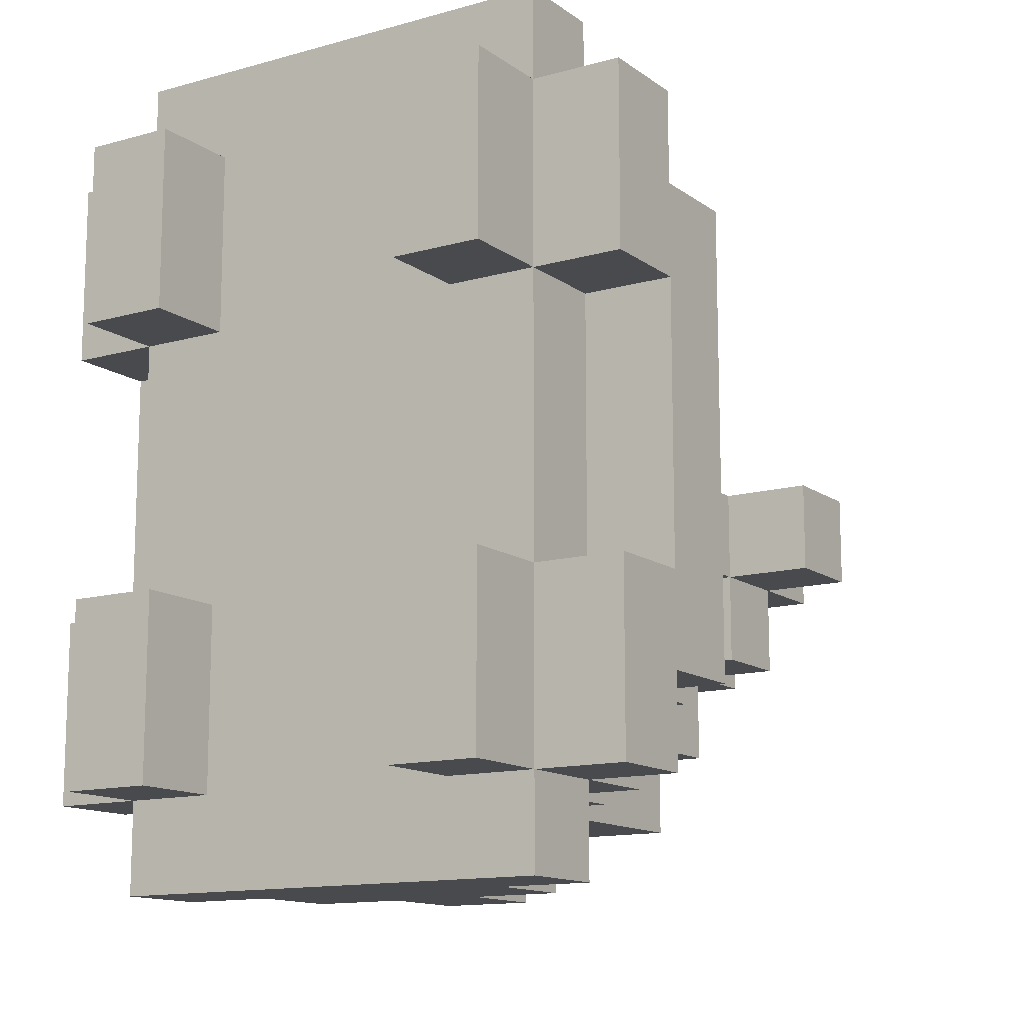
<metadata>
{"format":"obj","ext":"obj","renderer":"f3d","projection":"perspective","resolution":1024,"background":"white","views":[{"elev":-13.1,"azim":32.7,"up":"+Z"}]}
</metadata>
<code>
o ObjObject.006
v -0.35 0.2 0.35
v -0.35 0.1 0.25
v -0.35 0.1 0.35
v -0.35 0.2 0.25
v -0.35 0.1 0.15
v -0.35 0.2 0.15
v -0.35 0.2 -0.15
v -0.35 0.1 -0.25
v -0.35 0.1 -0.15
v -0.35 0.2 -0.25
v -0.35 0.1 -0.35
v -0.35 0.2 -0.35
v -0.35 0.3 0.25
v -0.35 0.3 -0.25
v -0.25 0.1 0.35
v -0.25 0 0.15
v -0.25 0 0.35
v -0.25 0.1 0.25
v -0.25 0.1 0.15
v -0.25 0.1 -0.15
v -0.25 0 -0.35
v -0.25 0 -0.15
v -0.25 0.1 -0.25
v -0.25 0.1 -0.35
v -0.25 0.2 0.45
v -0.25 0.1 0.45
v -0.25 0.2 0.35
v -0.25 0.2 0.15
v -0.25 0.2 -0.15
v -0.25 0.2 -0.35
v -0.25 0.1 -0.45
v -0.25 0.2 -0.45
v -0.25 0.3 0.35
v -0.25 0.2 0.25
v -0.25 0.3 0.25
v -0.25 0.3 -0.25
v -0.25 0.2 -0.25
v -0.25 0.3 -0.35
v -0.25 0.4 0.15
v -0.25 0.3 0.05
v -0.25 0.3 0.15
v -0.25 0.4 0.05
v -0.25 0.3 -0.15
v -0.25 0.4 -0.15
v -0.25 0.4 -0.25
v -0.25 0.8 0.05
v -0.25 0.7 -0.05
v -0.25 0.7 0.05
v -0.25 0.8 -0.05
v -0.15 0.3 -0.35
v -0.15 0.2 -0.45
v -0.15 0.2 -0.35
v -0.15 0.3 -0.45
v -0.15 0.4 -0.25
v -0.15 0.3 -0.25
v -0.15 0.4 -0.35
v -0.15 0.5 0.05
v -0.15 0.4 -0.05
v -0.15 0.4 0.05
v -0.15 0.5 -0.05
v -0.15 0.4 -0.15
v -0.15 0.5 -0.25
v -0.15 0.7 0.05
v -0.15 0.6 -0.05
v -0.15 0.6 0.05
v -0.15 0.7 -0.05
v -0.15 0.8 -0.05
v -0.15 0.7 -0.15
v -0.15 0.8 -0.15
v -0.15 0.9 0.05
v -0.15 0.8 0.05
v -0.15 0.9 -0.05
v -0.05 0.4 -0.35
v -0.05 0.3 -0.45
v -0.05 0.3 -0.35
v -0.05 0.4 -0.45
v -0.05 0.5 -0.25
v -0.05 0.4 -0.25
v -0.05 0.6 -0.15
v -0.05 0.5 -0.15
v -0.05 0.6 -0.25
v -0.05 0.6 -0.35
v -0.05 0.7 -0.05
v -0.05 0.6 -0.05
v -0.05 0.7 -0.15
v -0.05 0.7 -0.25
v -0.05 0.7 -0.35
v -0.05 0.8 0.15
v -0.05 0.7 0.05
v -0.05 0.7 0.15
v -0.05 0.8 0.05
v -0.05 0.8 -0.15
v -0.05 0.8 -0.25
v -0.05 0.9 -0.05
v -0.05 0.8 -0.05
v -0.05 0.9 -0.15
v 0.15 0.1 0.35
v 0.15 0 0.15
v 0.15 0 0.35
v 0.15 0.1 0.25
v 0.15 0.1 0.15
v 0.15 0.1 -0.15
v 0.15 0 -0.35
v 0.15 0 -0.15
v 0.15 0.1 -0.25
v 0.15 0.1 -0.35
v -0.15 0 0.35
v -0.15 0 0.15
v -0.15 0.1 0.35
v -0.15 0.1 0.25
v -0.15 0.1 0.15
v -0.15 0 -0.15
v -0.15 0 -0.35
v -0.15 0.1 -0.15
v -0.15 0.1 -0.25
v -0.15 0.1 -0.35
v 0.05 0.3 -0.35
v 0.05 0.3 -0.45
v 0.05 0.4 -0.35
v 0.05 0.4 -0.45
v 0.05 0.4 -0.25
v 0.05 0.5 -0.25
v 0.05 0.5 -0.15
v 0.05 0.6 -0.15
v 0.05 0.6 -0.25
v 0.05 0.6 -0.35
v 0.05 0.6 -0.05
v 0.05 0.7 -0.05
v 0.05 0.7 -0.15
v 0.05 0.7 -0.25
v 0.05 0.7 -0.35
v 0.05 0.7 0.15
v 0.05 0.7 0.05
v 0.05 0.8 0.15
v 0.05 0.8 0.05
v 0.05 0.8 -0.15
v 0.05 0.8 -0.25
v 0.05 0.8 -0.05
v 0.05 0.9 -0.05
v 0.05 0.9 -0.15
v 0.15 0.2 -0.35
v 0.15 0.2 -0.45
v 0.15 0.3 -0.35
v 0.15 0.3 -0.45
v 0.15 0.3 -0.25
v 0.15 0.4 -0.25
v 0.15 0.4 -0.35
v 0.15 0.4 0.05
v 0.15 0.4 -0.05
v 0.15 0.5 0.05
v 0.15 0.4 -0.15
v 0.15 0.5 -0.05
v 0.15 0.5 -0.25
v 0.15 0.6 0.05
v 0.15 0.6 -0.05
v 0.15 0.7 0.05
v 0.15 0.7 -0.05
v 0.15 0.7 -0.15
v 0.15 0.8 -0.05
v 0.15 0.8 -0.15
v 0.15 0.8 0.05
v 0.15 0.9 0.05
v 0.15 0.9 -0.05
v 0.25 0 0.35
v 0.25 0 0.15
v 0.25 0.1 0.35
v 0.25 0.1 0.25
v 0.25 0.1 0.15
v 0.25 0 -0.15
v 0.25 0 -0.35
v 0.25 0.1 -0.15
v 0.25 0.1 -0.25
v 0.25 0.1 -0.35
v 0.25 0.1 0.45
v 0.25 0.2 0.45
v 0.25 0.2 0.35
v 0.25 0.2 0.15
v 0.25 0.2 -0.15
v 0.25 0.1 -0.45
v 0.25 0.2 -0.35
v 0.25 0.2 -0.45
v 0.25 0.2 0.25
v 0.25 0.3 0.35
v 0.25 0.3 0.25
v 0.25 0.2 -0.25
v 0.25 0.3 -0.25
v 0.25 0.3 -0.35
v 0.25 0.3 0.15
v 0.25 0.3 0.05
v 0.25 0.4 0.15
v 0.25 0.3 -0.15
v 0.25 0.4 0.05
v 0.25 0.4 -0.15
v 0.25 0.4 -0.25
v 0.25 0.7 0.05
v 0.25 0.7 -0.05
v 0.25 0.8 0.05
v 0.25 0.8 -0.05
v 0.35 0.1 0.35
v 0.35 0.1 0.25
v 0.35 0.2 0.35
v 0.35 0.1 0.15
v 0.35 0.2 0.25
v 0.35 0.2 0.15
v 0.35 0.1 -0.15
v 0.35 0.1 -0.25
v 0.35 0.2 -0.15
v 0.35 0.1 -0.35
v 0.35 0.2 -0.25
v 0.35 0.2 -0.35
v 0.35 0.3 0.25
v 0.35 0.3 -0.25
v 0.25 0.1 0.45
v -0.25 0.2 0.45
v -0.25 0.1 0.45
v 0.25 0.2 0.45
v -0.25 0.1 0.35
v -0.35 0.2 0.35
v -0.35 0.1 0.35
v -0.25 0.2 0.35
v -0.15 0 0.35
v -0.25 0 0.35
v -0.15 0.1 0.35
v -0.15 0.2 0.35
v -0.25 0.3 0.35
v -0.15 0.3 0.35
v -0.05 0.2 0.35
v -0.05 0.3 0.35
v 0.05 0.2 0.35
v 0.05 0.3 0.35
v 0.15 0.2 0.35
v 0.15 0.3 0.35
v 0.25 0 0.35
v 0.15 0.1 0.35
v 0.15 0 0.35
v 0.25 0.1 0.35
v 0.25 0.2 0.35
v 0.25 0.3 0.35
v 0.35 0.1 0.35
v 0.35 0.2 0.35
v -0.25 0.2 0.25
v -0.35 0.3 0.25
v -0.35 0.2 0.25
v -0.25 0.3 0.25
v 0.35 0.2 0.25
v 0.25 0.3 0.25
v 0.25 0.2 0.25
v 0.35 0.3 0.25
v -0.15 0.3 0.15
v -0.25 0.4 0.15
v -0.25 0.3 0.15
v -0.15 0.4 0.15
v 0.05 0.7 0.15
v -0.05 0.8 0.15
v -0.05 0.7 0.15
v 0.05 0.8 0.15
v 0.15 0.3 0.15
v 0.15 0.4 0.15
v 0.25 0.3 0.15
v 0.25 0.4 0.15
v -0.15 0.7 0.05
v -0.25 0.8 0.05
v -0.25 0.7 0.05
v -0.15 0.8 0.05
v -0.05 0.4 0.05
v -0.15 0.5 0.05
v -0.15 0.4 0.05
v -0.05 0.5 0.05
v -0.05 0.6 0.05
v -0.15 0.6 0.05
v -0.05 0.7 0.05
v -0.05 0.8 0.05
v -0.15 0.9 0.05
v -0.05 0.9 0.05
v 0.05 0.4 0.05
v 0.05 0.5 0.05
v 0.05 0.6 0.05
v 0.05 0.7 0.05
v 0.05 0.8 0.05
v 0.05 0.9 0.05
v 0.15 0.4 0.05
v 0.15 0.5 0.05
v 0.15 0.6 0.05
v 0.15 0.7 0.05
v 0.15 0.8 0.05
v 0.15 0.9 0.05
v 0.25 0.7 0.05
v 0.25 0.8 0.05
v -0.25 0.1 -0.15
v -0.35 0.2 -0.15
v -0.35 0.1 -0.15
v -0.25 0.2 -0.15
v -0.15 0 -0.15
v -0.25 0 -0.15
v -0.15 0.1 -0.15
v 0.05 0.5 -0.15
v -0.05 0.6 -0.15
v -0.05 0.5 -0.15
v 0.05 0.6 -0.15
v 0.25 0 -0.15
v 0.15 0.1 -0.15
v 0.15 0 -0.15
v 0.25 0.1 -0.15
v 0.35 0.1 -0.15
v 0.25 0.2 -0.15
v 0.35 0.2 -0.15
v -0.35 0.1 0.15
v -0.35 0.2 0.15
v -0.25 0.1 0.15
v -0.25 0.2 0.15
v -0.25 0 0.15
v -0.15 0 0.15
v -0.15 0.1 0.15
v 0.15 0 0.15
v 0.15 0.1 0.15
v 0.25 0 0.15
v 0.25 0.1 0.15
v 0.25 0.2 0.15
v 0.35 0.1 0.15
v 0.35 0.2 0.15
v -0.25 0.7 -0.05
v -0.25 0.8 -0.05
v -0.15 0.7 -0.05
v -0.15 0.8 -0.05
v -0.15 0.6 -0.05
v -0.05 0.6 -0.05
v -0.05 0.7 -0.05
v -0.15 0.9 -0.05
v -0.05 0.8 -0.05
v -0.05 0.9 -0.05
v 0.05 0.6 -0.05
v 0.05 0.7 -0.05
v 0.15 0.6 -0.05
v 0.15 0.7 -0.05
v 0.05 0.8 -0.05
v 0.05 0.9 -0.05
v 0.15 0.8 -0.05
v 0.15 0.9 -0.05
v 0.25 0.7 -0.05
v 0.25 0.8 -0.05
v -0.15 0.7 -0.15
v -0.15 0.8 -0.15
v -0.05 0.7 -0.15
v -0.05 0.8 -0.15
v -0.05 0.9 -0.15
v 0.05 0.8 -0.15
v 0.05 0.9 -0.15
v 0.05 0.7 -0.15
v 0.15 0.7 -0.15
v 0.15 0.8 -0.15
v -0.35 0.2 -0.25
v -0.35 0.3 -0.25
v -0.25 0.2 -0.25
v -0.25 0.3 -0.25
v -0.25 0.4 -0.25
v -0.15 0.3 -0.25
v -0.15 0.4 -0.25
v -0.15 0.5 -0.25
v -0.05 0.4 -0.25
v -0.05 0.5 -0.25
v -0.05 0.7 -0.25
v -0.05 0.8 -0.25
v 0.05 0.7 -0.25
v 0.05 0.8 -0.25
v 0.05 0.4 -0.25
v 0.05 0.5 -0.25
v 0.15 0.4 -0.25
v 0.15 0.5 -0.25
v 0.15 0.3 -0.25
v 0.25 0.3 -0.25
v 0.25 0.4 -0.25
v 0.25 0.2 -0.25
v 0.35 0.2 -0.25
v 0.35 0.3 -0.25
v -0.35 0.1 -0.35
v -0.35 0.2 -0.35
v -0.25 0.1 -0.35
v -0.25 0.2 -0.35
v -0.25 0 -0.35
v -0.15 0 -0.35
v -0.15 0.1 -0.35
v -0.25 0.3 -0.35
v -0.15 0.2 -0.35
v -0.15 0.3 -0.35
v -0.15 0.4 -0.35
v -0.05 0.3 -0.35
v -0.05 0.4 -0.35
v -0.05 0.6 -0.35
v 0.05 0.4 -0.35
v -0.05 0.7 -0.35
v 0.05 0.6 -0.35
v 0.05 0.7 -0.35
v 0.05 0.3 -0.35
v 0.15 0.3 -0.35
v 0.15 0.4 -0.35
v 0.15 0 -0.35
v 0.15 0.1 -0.35
v 0.25 0 -0.35
v 0.25 0.1 -0.35
v 0.15 0.2 -0.35
v 0.25 0.2 -0.35
v 0.25 0.3 -0.35
v 0.35 0.1 -0.35
v 0.35 0.2 -0.35
v -0.25 0.1 -0.45
v -0.25 0.2 -0.45
v -0.15 0.2 -0.45
v -0.05 0.2 -0.45
v -0.15 0.3 -0.45
v -0.05 0.3 -0.45
v 0.05 0.2 -0.45
v -0.05 0.4 -0.45
v 0.05 0.3 -0.45
v 0.05 0.4 -0.45
v 0.15 0.2 -0.45
v 0.15 0.3 -0.45
v 0.25 0.1 -0.45
v 0.25 0.2 -0.45
v -0.25 0 0.15
v -0.15 0 0.35
v -0.25 0 0.35
v -0.15 0 0.15
v 0.15 0 0.15
v 0.25 0 0.35
v 0.15 0 0.35
v 0.25 0 0.15
v -0.25 0 -0.35
v -0.15 0 -0.15
v -0.25 0 -0.15
v -0.15 0 -0.35
v 0.15 0 -0.35
v 0.25 0 -0.15
v 0.15 0 -0.15
v 0.25 0 -0.35
v -0.25 0.1 0.35
v 0.25 0.1 0.45
v -0.25 0.1 0.45
v -0.15 0.1 0.35
v 0.15 0.1 0.35
v 0.25 0.1 0.35
v -0.35 0.1 0.25
v -0.35 0.1 0.35
v -0.25 0.1 0.25
v -0.15 0.1 0.25
v 0.15 0.1 0.25
v 0.25 0.1 0.25
v 0.35 0.1 0.35
v 0.35 0.1 0.25
v -0.35 0.1 0.15
v -0.25 0.1 0.15
v -0.15 0.1 0.15
v 0.15 0.1 0.15
v 0.25 0.1 0.15
v 0.35 0.1 0.15
v -0.25 0.1 -0.15
v -0.15 0.1 -0.15
v 0.15 0.1 -0.15
v 0.25 0.1 -0.15
v -0.35 0.1 -0.25
v -0.35 0.1 -0.15
v -0.25 0.1 -0.25
v -0.15 0.1 -0.25
v 0.15 0.1 -0.25
v 0.25 0.1 -0.25
v 0.35 0.1 -0.15
v 0.35 0.1 -0.25
v -0.35 0.1 -0.35
v -0.25 0.1 -0.35
v -0.15 0.1 -0.35
v 0.15 0.1 -0.35
v 0.25 0.1 -0.35
v 0.35 0.1 -0.35
v -0.25 0.1 -0.45
v 0.25 0.1 -0.45
v -0.35 0.2 -0.15
v -0.25 0.2 0.15
v -0.35 0.2 0.15
v -0.25 0.2 -0.15
v 0.25 0.2 -0.15
v 0.35 0.2 0.15
v 0.25 0.2 0.15
v 0.35 0.2 -0.15
v -0.15 0.6 -0.05
v -0.05 0.6 0.05
v -0.15 0.6 0.05
v -0.05 0.6 -0.05
v 0.05 0.6 0.05
v 0.05 0.6 -0.05
v 0.15 0.6 0.05
v 0.15 0.6 -0.05
v -0.05 0.6 -0.15
v 0.05 0.6 -0.15
v -0.05 0.7 0.05
v 0.05 0.7 0.15
v -0.05 0.7 0.15
v 0.05 0.7 0.05
v -0.25 0.7 -0.05
v -0.15 0.7 0.05
v -0.25 0.7 0.05
v -0.15 0.7 -0.05
v 0.15 0.7 -0.05
v 0.25 0.7 0.05
v 0.15 0.7 0.05
v 0.25 0.7 -0.05
v -0.15 0.7 -0.15
v -0.05 0.7 -0.05
v -0.05 0.7 -0.15
v 0.05 0.7 -0.15
v 0.05 0.7 -0.05
v 0.15 0.7 -0.15
v -0.25 0.2 0.45
v 0.25 0.2 0.45
v -0.25 0.2 0.35
v -0.15 0.2 0.35
v -0.05 0.2 0.35
v 0.05 0.2 0.35
v 0.15 0.2 0.35
v 0.25 0.2 0.35
v -0.35 0.2 0.35
v -0.35 0.2 0.25
v -0.25 0.2 0.25
v 0.35 0.2 0.35
v 0.25 0.2 0.25
v 0.35 0.2 0.25
v -0.35 0.2 -0.25
v -0.25 0.2 -0.25
v -0.35 0.2 -0.35
v -0.25 0.2 -0.35
v 0.25 0.2 -0.25
v 0.35 0.2 -0.25
v 0.25 0.2 -0.35
v 0.35 0.2 -0.35
v -0.15 0.2 -0.35
v -0.25 0.2 -0.45
v -0.15 0.2 -0.45
v 0.15 0.2 -0.35
v 0.15 0.2 -0.45
v 0.25 0.2 -0.45
v -0.25 0.3 0.35
v -0.15 0.3 0.35
v -0.25 0.3 0.25
v -0.05 0.3 0.35
v -0.15 0.3 0.25
v 0.05 0.3 0.35
v -0.05 0.3 0.25
v 0.15 0.3 0.35
v 0.05 0.3 0.25
v 0.25 0.3 0.35
v 0.15 0.3 0.25
v 0.25 0.3 0.25
v -0.25 0.3 0.15
v 0.35 0.3 0.25
v -0.35 0.3 0.25
v -0.15 0.3 0.15
v 0.15 0.3 0.15
v 0.25 0.3 0.15
v -0.25 0.3 0.05
v 0.25 0.3 0.05
v -0.25 0.3 -0.15
v 0.25 0.3 -0.15
v -0.35 0.3 -0.25
v -0.25 0.3 -0.25
v 0.25 0.3 -0.25
v 0.35 0.3 -0.25
v -0.15 0.3 -0.25
v -0.25 0.3 -0.35
v -0.15 0.3 -0.35
v 0.15 0.3 -0.25
v 0.15 0.3 -0.35
v 0.25 0.3 -0.35
v -0.05 0.3 -0.35
v -0.15 0.3 -0.45
v -0.05 0.3 -0.45
v 0.05 0.3 -0.35
v 0.05 0.3 -0.45
v 0.15 0.3 -0.45
v -0.25 0.4 0.15
v -0.15 0.4 0.15
v -0.25 0.4 0.05
v 0.15 0.4 0.15
v -0.15 0.4 0.05
v -0.05 0.4 0.05
v 0.05 0.4 0.05
v 0.25 0.4 0.15
v 0.15 0.4 0.05
v 0.25 0.4 0.05
v -0.15 0.4 -0.05
v 0.15 0.4 -0.05
v -0.25 0.4 -0.15
v -0.15 0.4 -0.15
v 0.15 0.4 -0.15
v 0.25 0.4 -0.15
v -0.25 0.4 -0.25
v -0.15 0.4 -0.25
v 0.15 0.4 -0.25
v 0.25 0.4 -0.25
v -0.05 0.4 -0.25
v -0.15 0.4 -0.35
v -0.05 0.4 -0.35
v 0.05 0.4 -0.25
v 0.05 0.4 -0.35
v 0.15 0.4 -0.35
v -0.05 0.4 -0.45
v 0.05 0.4 -0.45
v -0.15 0.5 0.05
v -0.05 0.5 0.05
v -0.15 0.5 -0.05
v 0.05 0.5 0.05
v -0.05 0.5 -0.05
v 0.15 0.5 0.05
v 0.05 0.5 -0.05
v 0.15 0.5 -0.05
v -0.05 0.5 -0.15
v 0.05 0.5 -0.15
v -0.15 0.5 -0.25
v -0.05 0.5 -0.25
v 0.05 0.5 -0.25
v 0.15 0.5 -0.25
v -0.05 0.7 -0.25
v 0.05 0.7 -0.25
v -0.05 0.7 -0.35
v 0.05 0.7 -0.35
v -0.05 0.8 0.15
v 0.05 0.8 0.15
v -0.05 0.8 0.05
v 0.05 0.8 0.05
v -0.25 0.8 0.05
v -0.15 0.8 0.05
v -0.25 0.8 -0.05
v -0.15 0.8 -0.05
v 0.15 0.8 0.05
v 0.25 0.8 0.05
v 0.15 0.8 -0.05
v 0.25 0.8 -0.05
v -0.05 0.8 -0.05
v -0.15 0.8 -0.15
v -0.05 0.8 -0.15
v 0.05 0.8 -0.05
v 0.05 0.8 -0.15
v 0.15 0.8 -0.15
v -0.05 0.8 -0.25
v 0.05 0.8 -0.25
v -0.15 0.9 0.05
v -0.05 0.9 0.05
v -0.15 0.9 -0.05
v 0.05 0.9 0.05
v -0.05 0.9 -0.05
v 0.15 0.9 0.05
v 0.05 0.9 -0.05
v 0.15 0.9 -0.05
v -0.05 0.9 -0.15
v 0.05 0.9 -0.15
f 1 2 3
f 4 5 2
f 4 2 1
f 6 5 4
f 7 8 9
f 10 11 8
f 10 8 7
f 12 11 10
f 13 7 6
f 13 6 4
f 13 10 7
f 14 10 13
f 15 16 17
f 18 16 15
f 19 16 18
f 20 21 22
f 23 21 20
f 24 21 23
f 25 15 26
f 27 15 25
f 28 20 19
f 29 20 28
f 30 31 24
f 32 31 30
f 33 34 27
f 35 34 33
f 36 30 37
f 38 30 36
f 39 40 41
f 42 43 40
f 42 40 39
f 44 36 43
f 44 43 42
f 45 36 44
f 46 47 48
f 49 47 46
f 50 51 52
f 53 51 50
f 54 50 55
f 56 50 54
f 57 58 59
f 60 61 58
f 60 58 57
f 60 54 61
f 62 54 60
f 63 64 65
f 66 64 63
f 67 68 66
f 69 68 67
f 70 67 71
f 72 67 70
f 73 74 75
f 76 74 73
f 77 73 78
f 79 77 80
f 81 73 77
f 81 77 79
f 82 73 81
f 83 79 84
f 85 81 79
f 85 79 83
f 85 82 81
f 86 82 85
f 87 82 86
f 88 89 90
f 91 89 88
f 92 86 85
f 93 86 92
f 94 92 95
f 96 92 94
f 97 98 99
f 100 98 97
f 101 98 100
f 102 103 104
f 105 103 102
f 106 103 105
f 107 108 109
f 109 108 110
f 110 108 111
f 112 113 114
f 114 113 115
f 115 113 116
f 117 118 119
f 119 118 120
f 121 119 122
f 123 122 124
f 122 119 125
f 124 122 125
f 125 119 126
f 127 124 128
f 124 125 129
f 128 124 129
f 125 126 129
f 129 126 130
f 130 126 131
f 132 133 134
f 134 133 135
f 129 130 136
f 136 130 137
f 138 136 139
f 139 136 140
f 141 142 143
f 143 142 144
f 145 143 146
f 146 143 147
f 148 149 150
f 149 151 152
f 150 149 152
f 151 146 152
f 152 146 153
f 154 155 156
f 156 155 157
f 157 158 159
f 159 158 160
f 161 159 162
f 162 159 163
f 164 165 166
f 166 165 167
f 167 165 168
f 169 170 171
f 171 170 172
f 172 170 173
f 174 166 175
f 175 166 176
f 168 171 177
f 177 171 178
f 173 179 180
f 180 179 181
f 176 182 183
f 183 182 184
f 185 180 186
f 186 180 187
f 188 189 190
f 189 191 192
f 190 189 192
f 191 186 193
f 192 191 193
f 193 186 194
f 195 196 197
f 197 196 198
f 199 200 201
f 200 202 203
f 201 200 203
f 203 202 204
f 205 206 207
f 206 208 209
f 207 206 209
f 209 208 210
f 204 207 211
f 203 204 211
f 207 209 211
f 211 209 212
f 213 214 215
f 216 214 213
f 217 218 219
f 220 218 217
f 221 217 222
f 223 217 221
f 224 225 220
f 226 225 224
f 227 226 224
f 228 226 227
f 229 228 227
f 230 228 229
f 231 230 229
f 232 230 231
f 233 234 235
f 236 234 233
f 237 232 231
f 238 232 237
f 239 237 236
f 240 237 239
f 241 242 243
f 244 242 241
f 245 246 247
f 248 246 245
f 249 250 251
f 252 250 249
f 253 254 255
f 256 254 253
f 257 252 249
f 258 252 257
f 259 258 257
f 260 258 259
f 261 262 263
f 264 262 261
f 265 266 267
f 268 266 265
f 269 261 270
f 271 264 261
f 271 261 269
f 272 273 264
f 272 264 271
f 274 273 272
f 275 268 265
f 276 268 275
f 277 271 269
f 278 271 277
f 279 274 272
f 280 274 279
f 281 276 275
f 282 276 281
f 283 278 277
f 284 279 278
f 284 278 283
f 285 280 279
f 285 279 284
f 286 280 285
f 287 285 284
f 288 285 287
f 289 290 291
f 292 290 289
f 293 289 294
f 295 289 293
f 296 297 298
f 299 297 296
f 300 301 302
f 303 301 300
f 304 305 303
f 306 305 304
f 307 308 309
f 309 308 310
f 311 309 312
f 312 309 313
f 314 315 316
f 316 315 317
f 317 318 319
f 319 318 320
f 321 322 323
f 323 322 324
f 325 323 326
f 326 323 327
f 324 328 329
f 329 328 330
f 331 332 333
f 333 332 334
f 335 336 337
f 337 336 338
f 334 337 339
f 339 337 340
f 341 342 343
f 343 342 344
f 344 345 346
f 346 345 347
f 348 346 349
f 349 346 350
f 351 352 353
f 353 352 354
f 354 355 356
f 356 355 357
f 357 358 359
f 359 358 360
f 361 362 363
f 363 362 364
f 365 366 367
f 367 366 368
f 369 367 370
f 370 367 371
f 372 370 373
f 373 370 374
f 375 376 377
f 377 376 378
f 379 377 380
f 380 377 381
f 378 382 383
f 383 382 384
f 384 385 386
f 386 385 387
f 387 388 389
f 388 390 391
f 389 388 391
f 391 390 392
f 393 389 394
f 394 389 395
f 396 397 398
f 398 397 399
f 400 394 401
f 401 394 402
f 399 401 403
f 403 401 404
f 405 406 407
f 405 407 408
f 407 409 408
f 408 409 410
f 405 408 411
f 410 412 411
f 408 410 411
f 411 412 413
f 413 412 414
f 405 411 415
f 411 413 415
f 415 413 416
f 405 415 417
f 417 415 418
f 419 420 421
f 422 420 419
f 423 424 425
f 426 424 423
f 427 428 429
f 430 428 427
f 431 432 433
f 434 432 431
f 435 436 437
f 438 436 435
f 439 436 438
f 440 436 439
f 441 435 442
f 443 435 441
f 444 439 438
f 445 439 444
f 446 447 440
f 448 447 446
f 449 443 441
f 450 443 449
f 451 445 444
f 452 445 451
f 453 448 446
f 454 448 453
f 455 451 450
f 456 452 451
f 456 451 455
f 457 453 452
f 457 452 456
f 458 453 457
f 459 455 460
f 461 455 459
f 462 457 456
f 463 457 462
f 464 465 458
f 466 465 464
f 467 461 459
f 468 461 467
f 469 463 462
f 470 463 469
f 471 466 464
f 472 466 471
f 473 470 469
f 473 471 470
f 473 469 468
f 474 471 473
f 475 476 477
f 478 476 475
f 479 480 481
f 482 480 479
f 483 484 485
f 486 487 484
f 486 484 483
f 488 489 487
f 488 487 486
f 490 489 488
f 491 488 486
f 492 488 491
f 493 494 495
f 496 494 493
f 497 498 499
f 500 498 497
f 501 502 503
f 504 502 501
f 505 506 500
f 507 506 505
f 508 501 509
f 510 501 508
f 511 512 513
f 513 512 514
f 514 512 515
f 515 512 516
f 516 512 517
f 517 512 518
f 519 513 520
f 520 513 521
f 518 522 523
f 523 522 524
f 525 526 527
f 527 526 528
f 529 530 531
f 531 530 532
f 528 533 534
f 534 533 535
f 536 531 537
f 537 531 538
f 539 540 541
f 540 542 543
f 541 540 543
f 542 544 545
f 543 542 545
f 544 546 547
f 545 544 547
f 546 548 549
f 547 546 549
f 549 548 550
f 545 547 551
f 550 552 551
f 549 550 551
f 547 549 551
f 553 541 551
f 543 545 551
f 541 543 551
f 551 552 554
f 554 552 555
f 555 552 556
f 553 551 557
f 556 552 558
f 553 557 559
f 558 552 560
f 553 559 561
f 561 559 562
f 560 552 563
f 563 552 564
f 562 565 566
f 566 565 567
f 568 563 569
f 569 563 570
f 567 571 572
f 572 571 573
f 574 569 575
f 575 569 576
f 577 578 579
f 578 580 581
f 579 578 581
f 581 580 582
f 582 580 583
f 580 584 585
f 583 580 585
f 585 584 586
f 579 581 587
f 585 586 588
f 579 587 589
f 589 587 590
f 588 586 591
f 591 586 592
f 589 590 593
f 593 590 594
f 591 592 595
f 595 592 596
f 594 597 598
f 598 597 599
f 600 595 601
f 601 595 602
f 599 601 603
f 603 601 604
f 605 606 607
f 606 608 609
f 607 606 609
f 608 610 611
f 609 608 611
f 611 610 612
f 607 609 613
f 609 611 613
f 611 612 613
f 613 612 614
f 607 613 615
f 615 613 616
f 614 612 617
f 617 612 618
f 619 620 621
f 621 620 622
f 623 624 625
f 625 624 626
f 627 628 629
f 629 628 630
f 631 632 633
f 633 632 634
f 630 635 636
f 636 635 637
f 638 633 639
f 639 633 640
f 637 639 641
f 641 639 642
f 643 644 645
f 644 646 647
f 645 644 647
f 646 648 649
f 647 646 649
f 649 648 650
f 647 649 651
f 651 649 652

</code>
